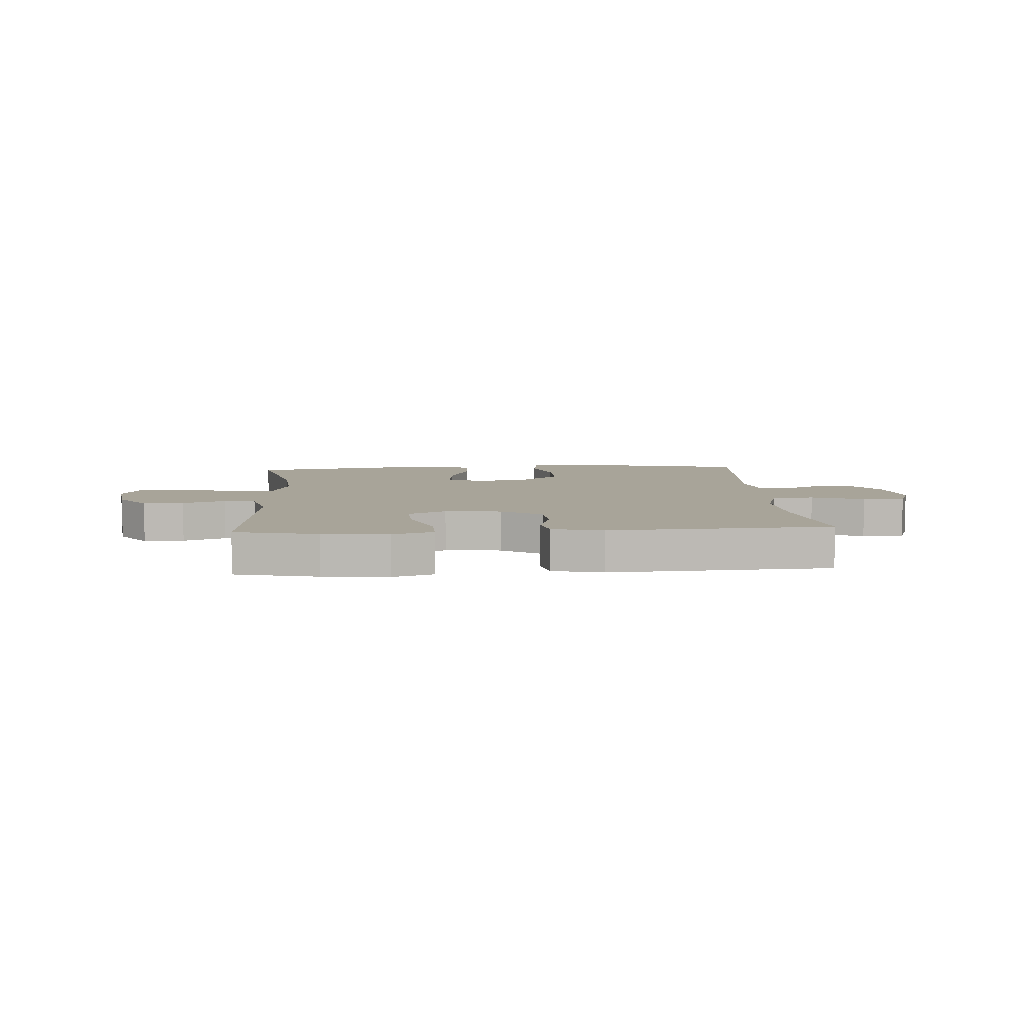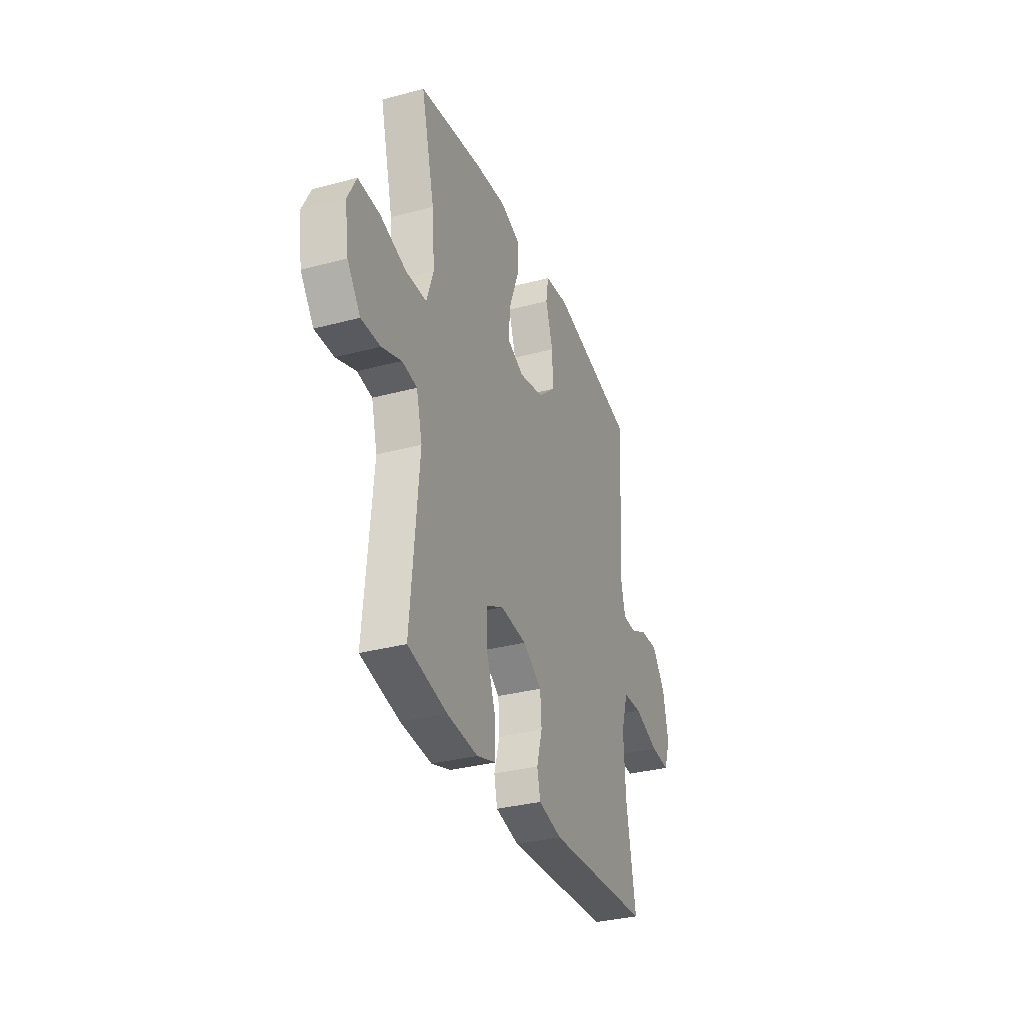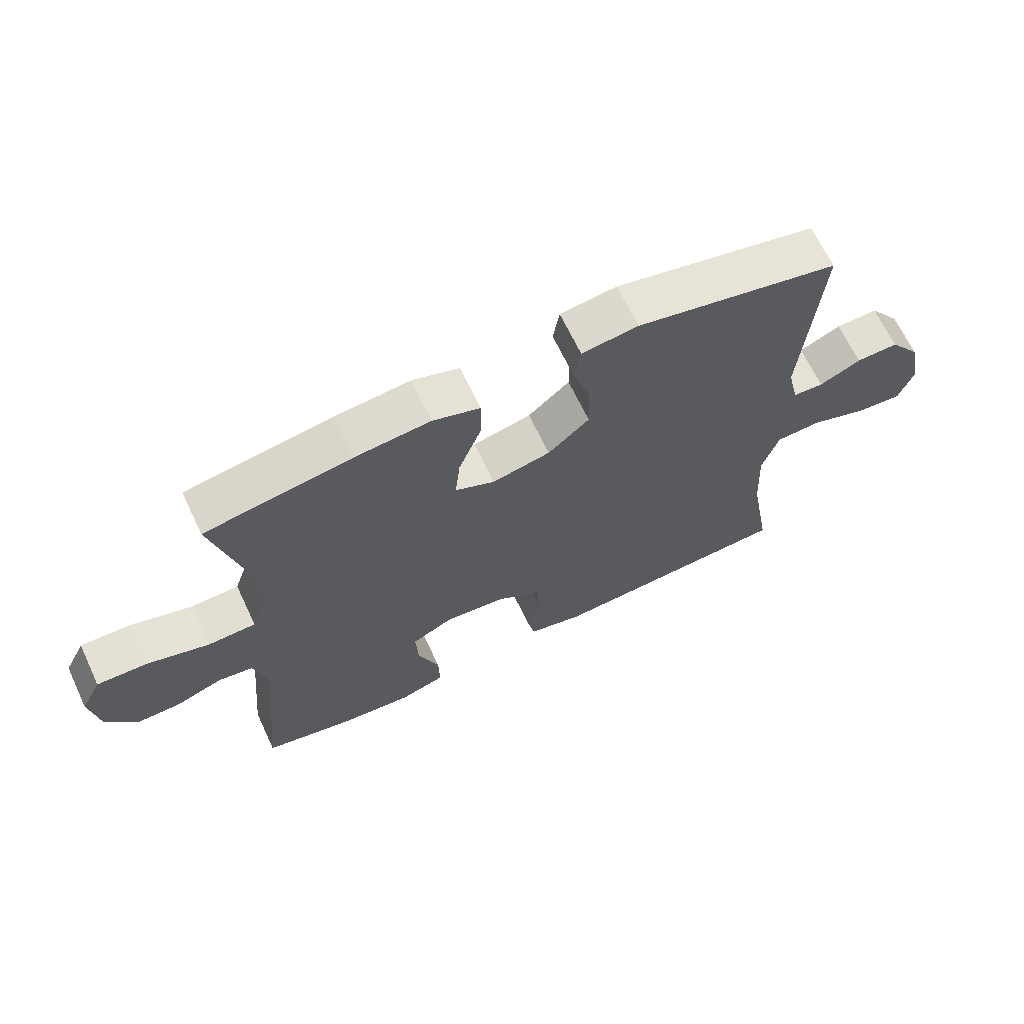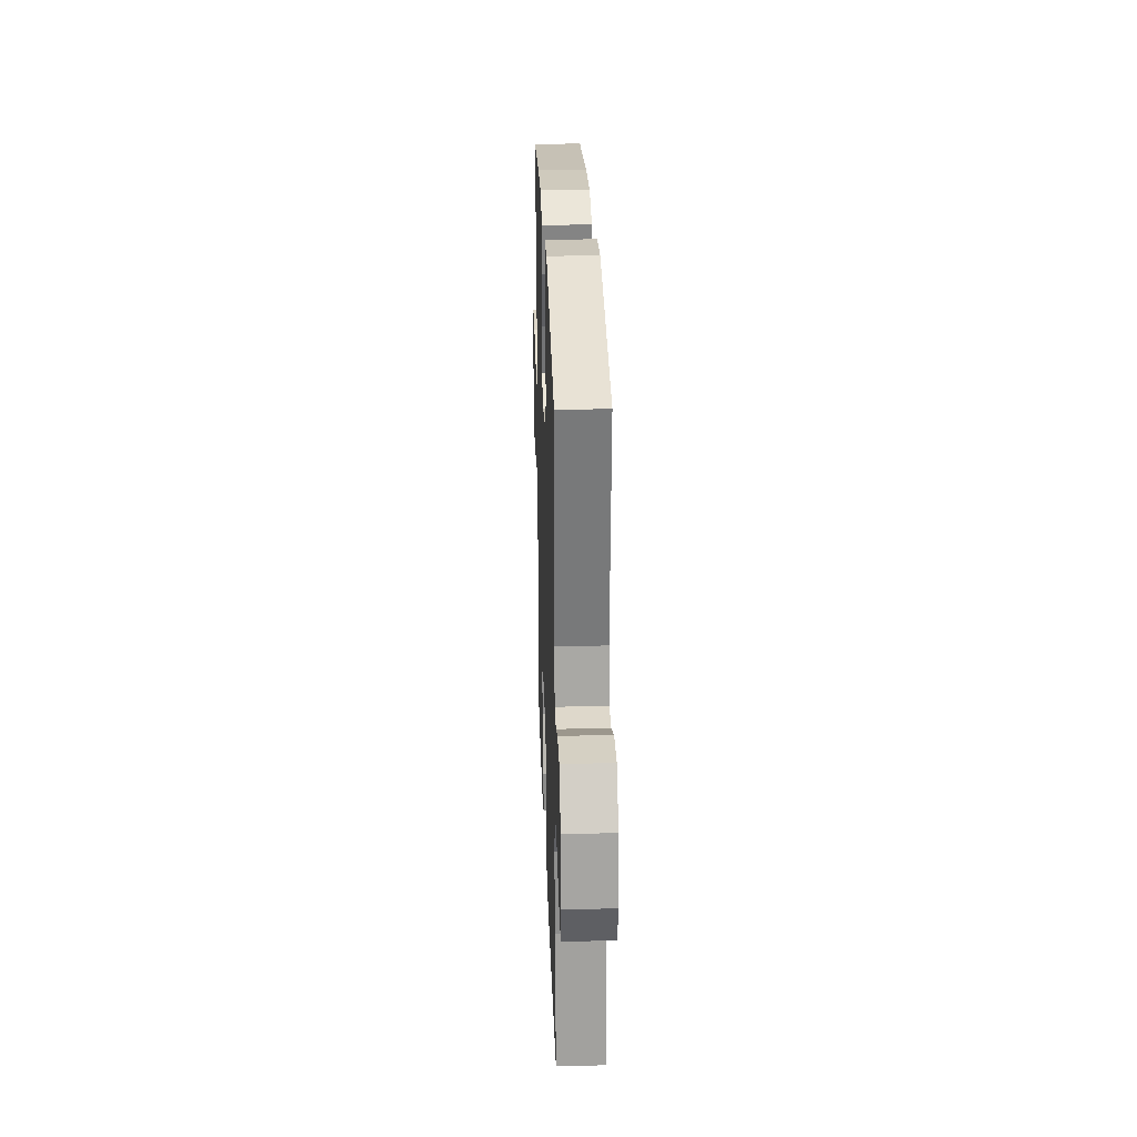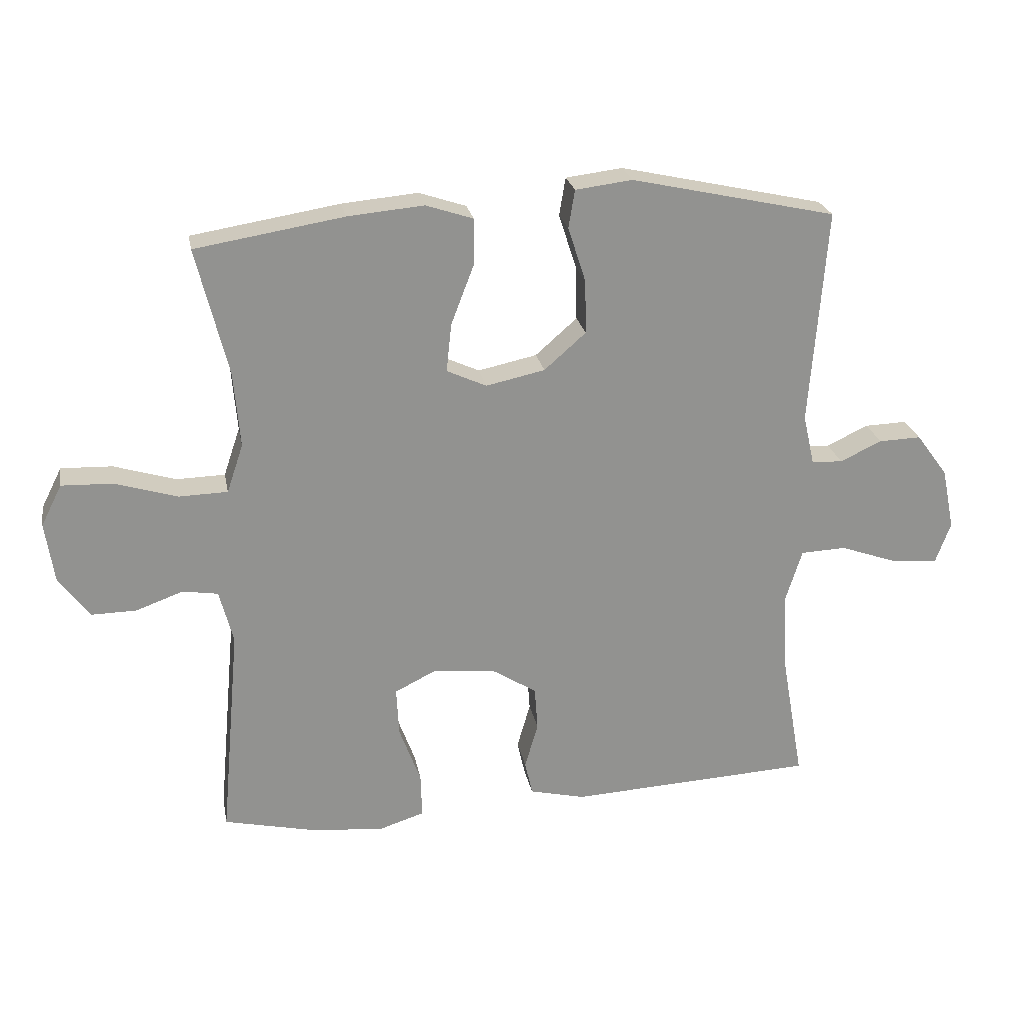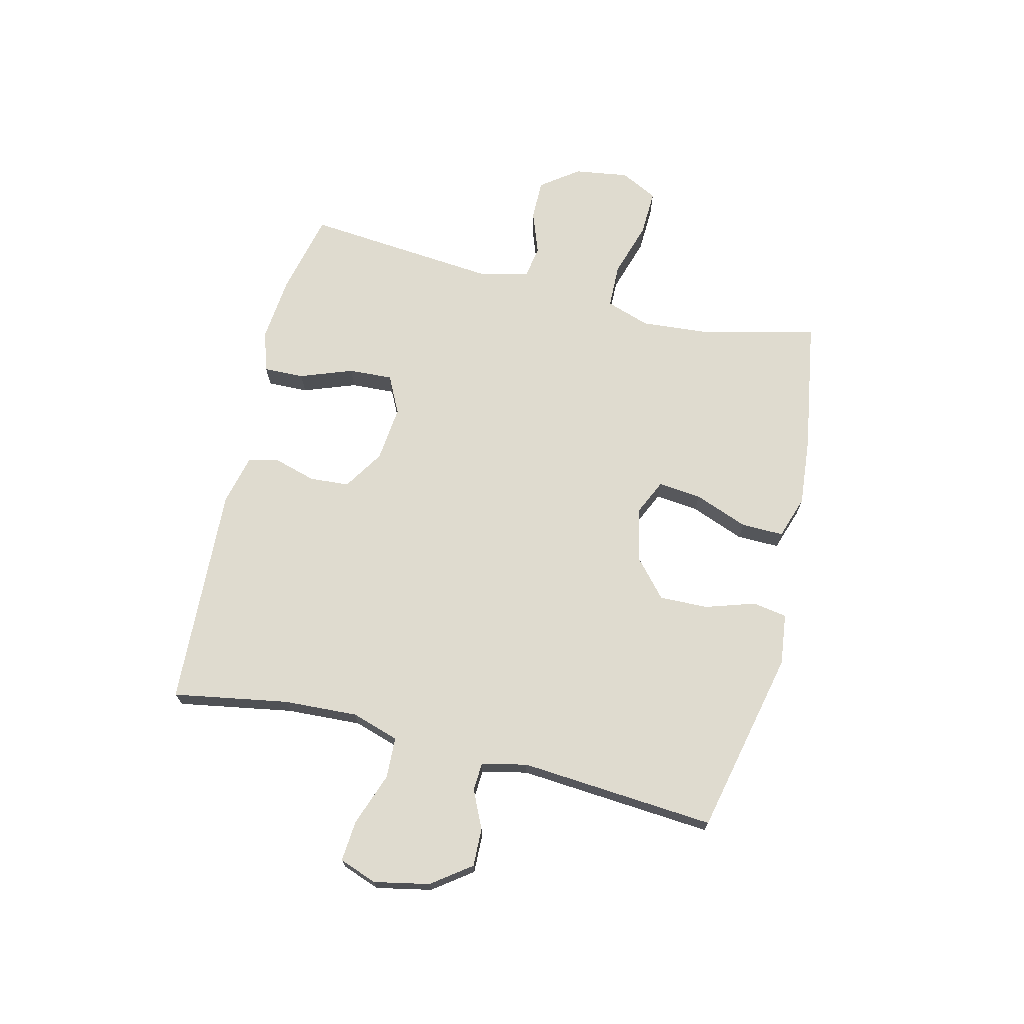
<metadata>
{"format":"obj","ext":"obj","renderer":"f3d","projection":"perspective","resolution":1024,"background":"white","views":[{"elev":7.1,"azim":176.1,"up":"+Y"},{"elev":-32.7,"azim":110.4,"up":"+Z"},{"elev":66.7,"azim":154.7,"up":"+Z"},{"elev":28.1,"azim":-92.0,"up":"+Z"},{"elev":24.1,"azim":169.4,"up":"+Z"},{"elev":70.3,"azim":-76.3,"up":"+Y"}]}
</metadata>
<code>
v -0.5 0.07 0.5
v -0.176 0.07 0.572
v -0.086 0.07 0.561
v -0.076 0.07 0.501
v -0.104 0.07 0.414
v -0.106 0.07 0.329
v -0.04 0.07 0.271
v 0.053 0.07 0.251
v 0.116 0.07 0.28
v 0.108 0.07 0.356
v 0.072 0.07 0.45
v 0.071 0.07 0.524
v 0.146 0.07 0.549
v 0.266 0.07 0.538
v 0.5 0.07 0.5
v 0.45 0.07 0.298
v 0.44 0.07 0.179
v 0.466 0.07 0.102
v 0.543 0.07 0.1
v 0.641 0.07 0.13
v 0.722 0.07 0.133
v 0.755 0.07 0.068
v 0.741 0.07 -0.027
v 0.692 0.07 -0.093
v 0.621 0.07 -0.092
v 0.547 0.07 -0.065
v 0.491 0.07 -0.074
v 0.469 0.07 -0.159
v 0.5 0.07 -0.5
v 0.355 0.07 -0.533
v 0.24 0.07 -0.544
v 0.168 0.07 -0.521
v 0.17 0.07 -0.45
v 0.204 0.07 -0.358
v 0.208 0.07 -0.281
v 0.142 0.07 -0.248
v 0.044 0.07 -0.258
v -0.027 0.07 -0.303
v -0.032 0.07 -0.372
v -0.011 0.07 -0.445
v -0.023 0.07 -0.499
v -0.111 0.07 -0.52
v -0.5 0.07 -0.5
v -0.465 0.07 -0.299
v -0.458 0.07 -0.169
v -0.484 0.07 -0.086
v -0.556 0.07 -0.083
v -0.648 0.07 -0.116
v -0.72 0.07 -0.122
v -0.744 0.07 -0.056
v -0.724 0.07 0.041
v -0.674 0.07 0.109
v -0.607 0.07 0.107
v -0.541 0.07 0.076
v -0.492 0.07 0.079
v -0.474 0.07 0.158
v -0.5 0 0.5
v -0.176 0 0.572
v -0.086 0 0.561
v -0.076 0 0.501
v -0.104 0 0.414
v -0.106 0 0.329
v -0.04 0 0.271
v 0.053 0 0.251
v 0.116 0 0.28
v 0.108 0 0.356
v 0.072 0 0.45
v 0.071 0 0.524
v 0.146 0 0.549
v 0.266 0 0.538
v 0.5 0 0.5
v 0.45 0 0.298
v 0.44 0 0.179
v 0.466 0 0.102
v 0.543 0 0.1
v 0.641 0 0.13
v 0.722 0 0.133
v 0.755 0 0.068
v 0.741 0 -0.027
v 0.692 0 -0.093
v 0.621 0 -0.092
v 0.547 0 -0.065
v 0.491 0 -0.074
v 0.469 0 -0.159
v 0.5 0 -0.5
v 0.355 0 -0.533
v 0.24 0 -0.544
v 0.168 0 -0.521
v 0.17 0 -0.45
v 0.204 0 -0.358
v 0.208 0 -0.281
v 0.142 0 -0.248
v 0.044 0 -0.258
v -0.027 0 -0.303
v -0.032 0 -0.372
v -0.011 0 -0.445
v -0.023 0 -0.499
v -0.111 0 -0.52
v -0.5 0 -0.5
v -0.465 0 -0.299
v -0.458 0 -0.169
v -0.484 0 -0.086
v -0.556 0 -0.083
v -0.648 0 -0.116
v -0.72 0 -0.122
v -0.744 0 -0.056
v -0.724 0 0.041
v -0.674 0 0.109
v -0.607 0 0.107
v -0.541 0 0.076
v -0.492 0 0.079
v -0.474 0 0.158
f 51 52 53 54
f 51 54 55
f 50 51 55
f 47 48 49 50
f 46 47 50 55
f 45 46 55 56
f 41 42 43 44
f 39 40 41 44
f 38 39 44 45
f 37 38 45 56
f 31 32 33 34
f 31 34 35
f 28 29 30 31
f 27 28 31 35
f 23 24 25 26
f 23 26 27
f 22 23 27
f 19 20 21 22
f 18 19 22 27
f 17 18 27 35
f 13 14 15 16
f 10 11 12 13
f 9 10 13 16
f 8 9 16 17
f 2 3 4 5
f 2 5 6
f 1 2 6
f 36 37 56 1
f 8 17 35 36
f 7 8 36
f 1 6 7 36
f 110 109 108 107
f 111 110 107
f 111 107 106
f 106 105 104 103
f 111 106 103 102
f 112 111 102 101
f 100 99 98 97
f 100 97 96 95
f 101 100 95 94
f 112 101 94 93
f 90 89 88 87
f 91 90 87
f 87 86 85 84
f 91 87 84 83
f 82 81 80 79
f 83 82 79
f 83 79 78
f 78 77 76 75
f 83 78 75 74
f 91 83 74 73
f 72 71 70 69
f 69 68 67 66
f 72 69 66 65
f 73 72 65 64
f 61 60 59 58
f 62 61 58
f 62 58 57
f 57 112 93 92
f 92 91 73 64
f 92 64 63
f 92 63 62 57
f 1 57 58 2
f 2 58 59 3
f 3 59 60 4
f 4 60 61 5
f 5 61 62 6
f 6 62 63 7
f 7 63 64 8
f 8 64 65 9
f 9 65 66 10
f 10 66 67 11
f 11 67 68 12
f 12 68 69 13
f 13 69 70 14
f 14 70 71 15
f 15 71 72 16
f 16 72 73 17
f 17 73 74 18
f 18 74 75 19
f 19 75 76 20
f 20 76 77 21
f 21 77 78 22
f 22 78 79 23
f 23 79 80 24
f 24 80 81 25
f 25 81 82 26
f 26 82 83 27
f 27 83 84 28
f 28 84 85 29
f 29 85 86 30
f 30 86 87 31
f 31 87 88 32
f 32 88 89 33
f 33 89 90 34
f 34 90 91 35
f 35 91 92 36
f 36 92 93 37
f 37 93 94 38
f 38 94 95 39
f 39 95 96 40
f 40 96 97 41
f 41 97 98 42
f 42 98 99 43
f 43 99 100 44
f 44 100 101 45
f 45 101 102 46
f 46 102 103 47
f 47 103 104 48
f 48 104 105 49
f 49 105 106 50
f 50 106 107 51
f 51 107 108 52
f 52 108 109 53
f 53 109 110 54
f 54 110 111 55
f 55 111 112 56
f 56 112 57 1

</code>
